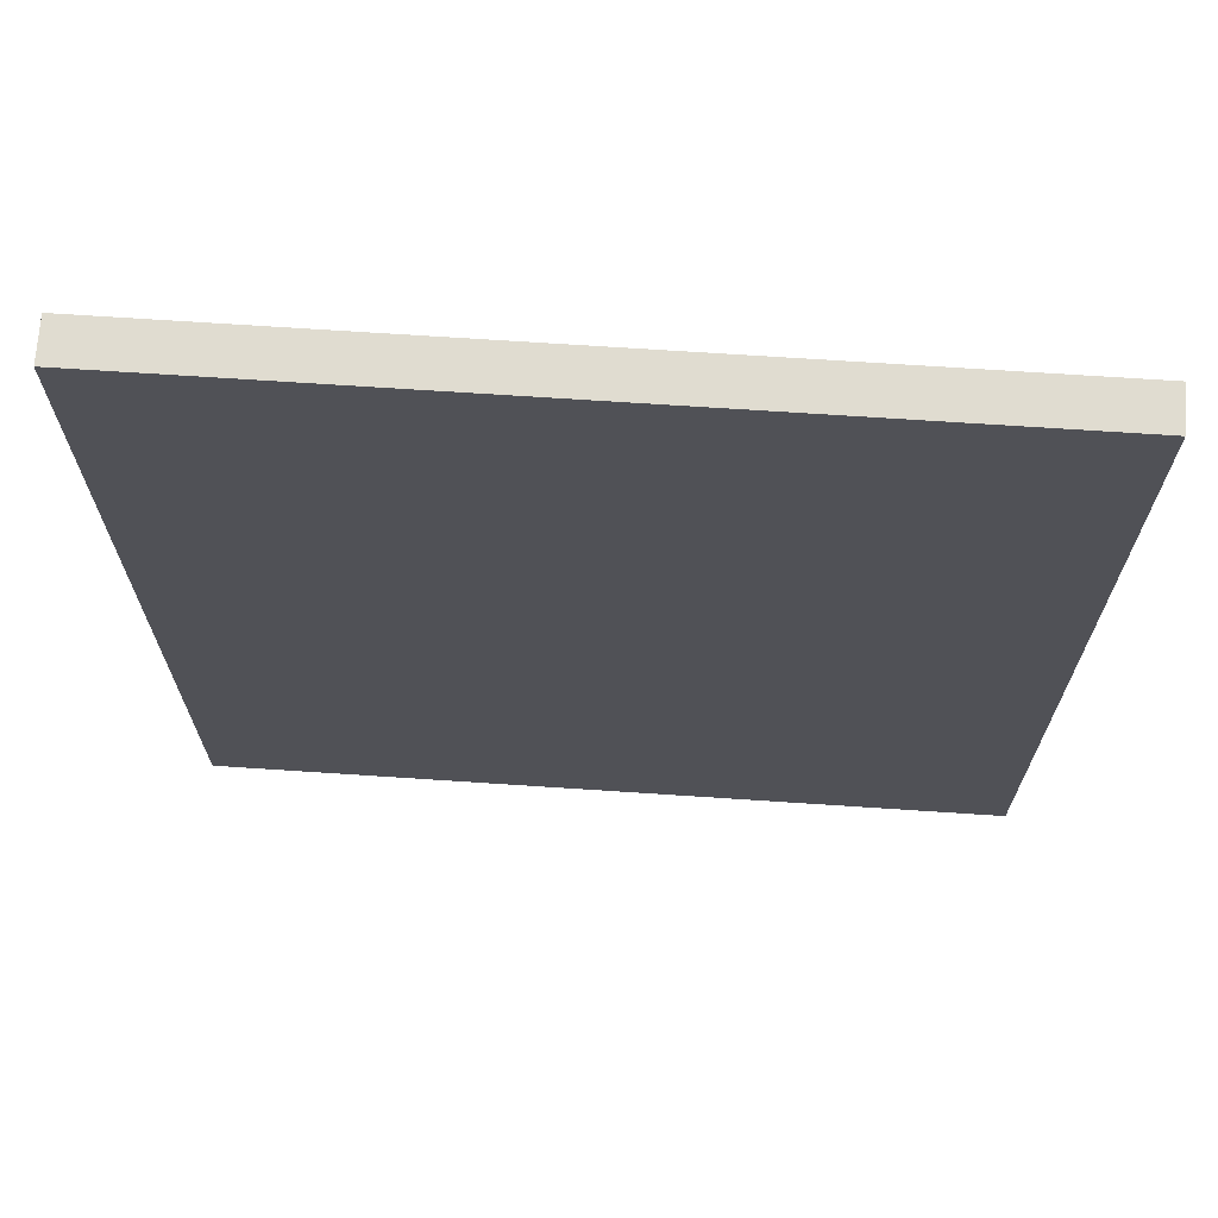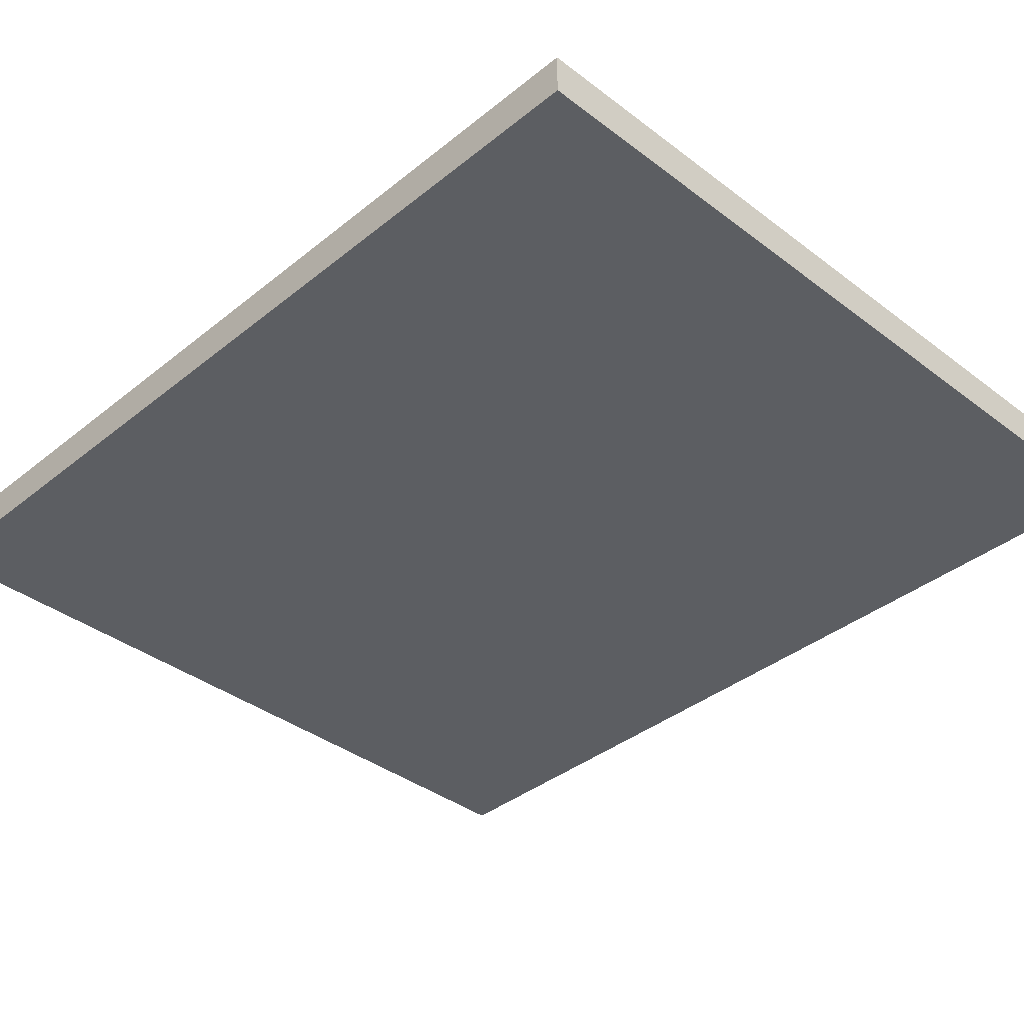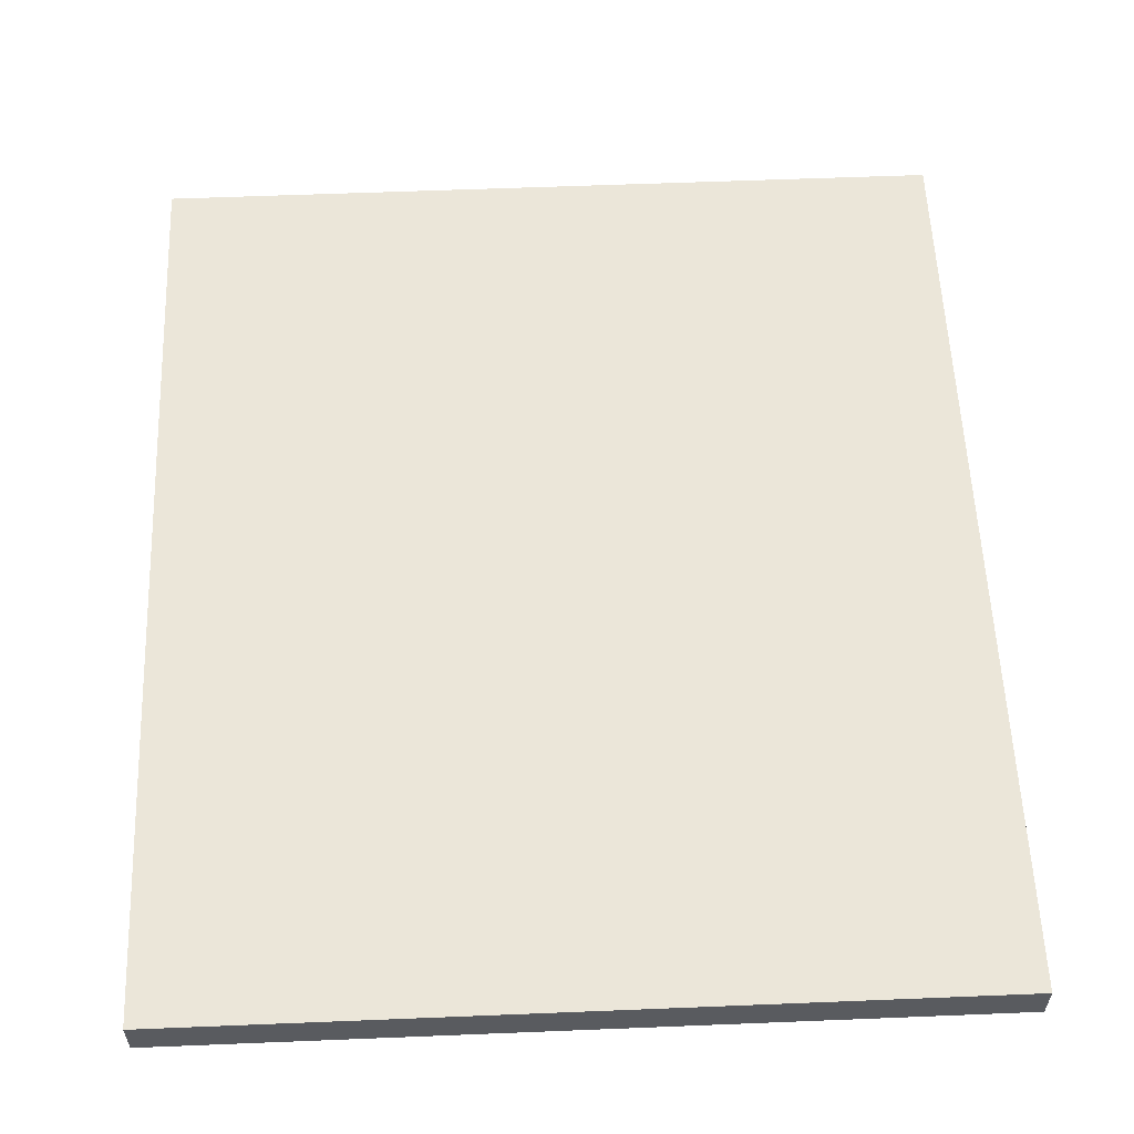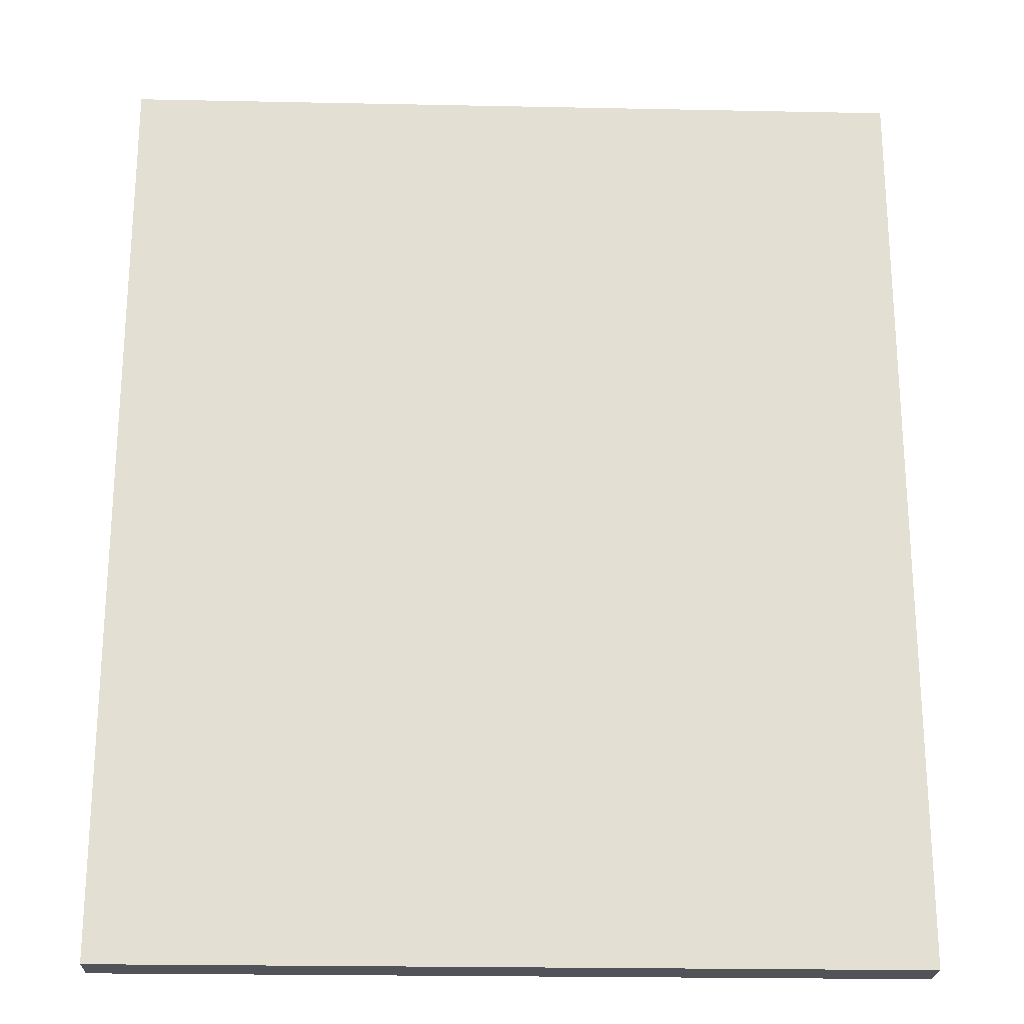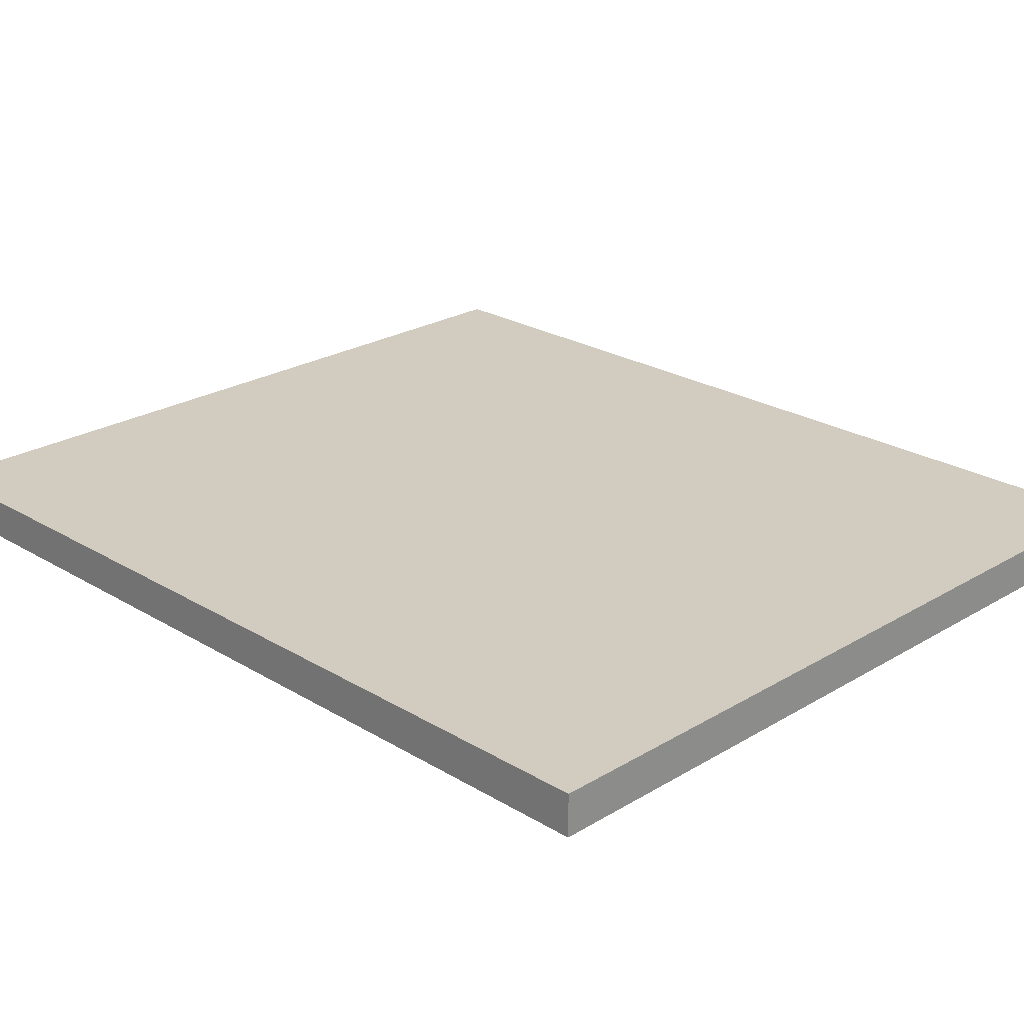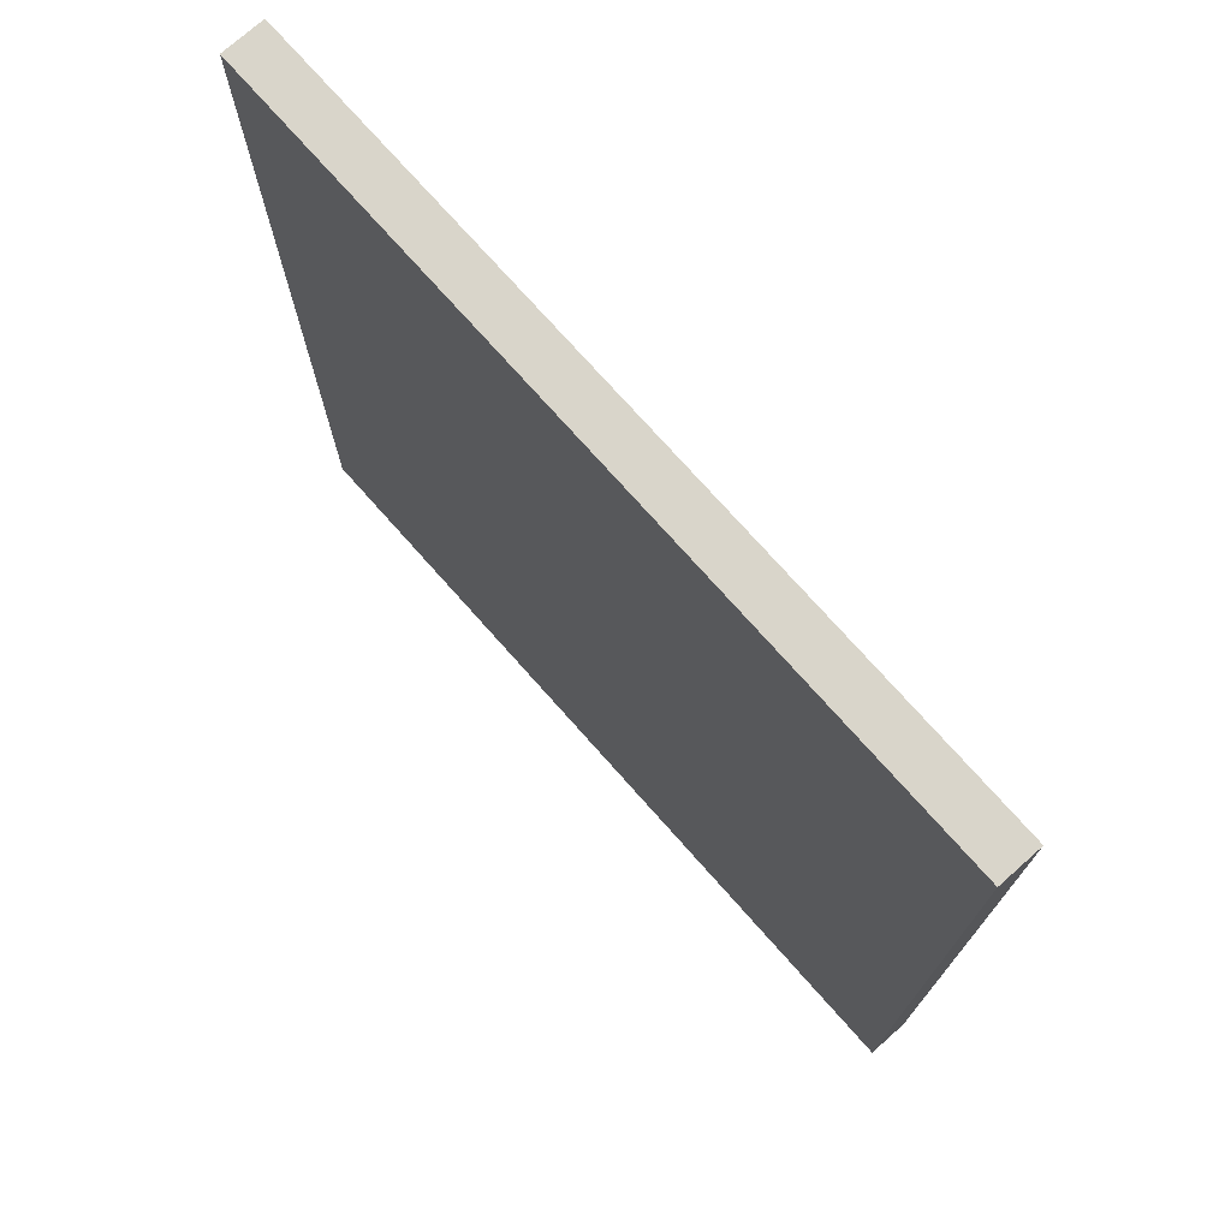
<metadata>
{"format":"obj","ext":"obj","renderer":"f3d","projection":"perspective","resolution":1024,"background":"white","views":[{"elev":69.5,"azim":3.8,"up":"+Z"},{"elev":-37.6,"azim":-44.2,"up":"+Y"},{"elev":57.5,"azim":-2.4,"up":"+Y"},{"elev":-22.6,"azim":-2.0,"up":"+Z"},{"elev":24.0,"azim":-44.9,"up":"+Y"},{"elev":74.6,"azim":-131.6,"up":"+Z"}]}
</metadata>
<code>
o Cube_Cube.001
v -5.857 0.3055 6.836
v -5.857 -0.3055 6.836
v -5.857 0.3055 -6.836
v -5.857 -0.3055 -6.836
v 5.857 0.3055 6.836
v 5.857 -0.3055 6.836
v 5.857 0.3055 -6.836
v 5.857 -0.3055 -6.836
f 1 3 4 2
f 3 7 8 4
f 7 5 6 8
f 5 1 2 6
f 3 1 5 7
f 8 6 2 4

</code>
